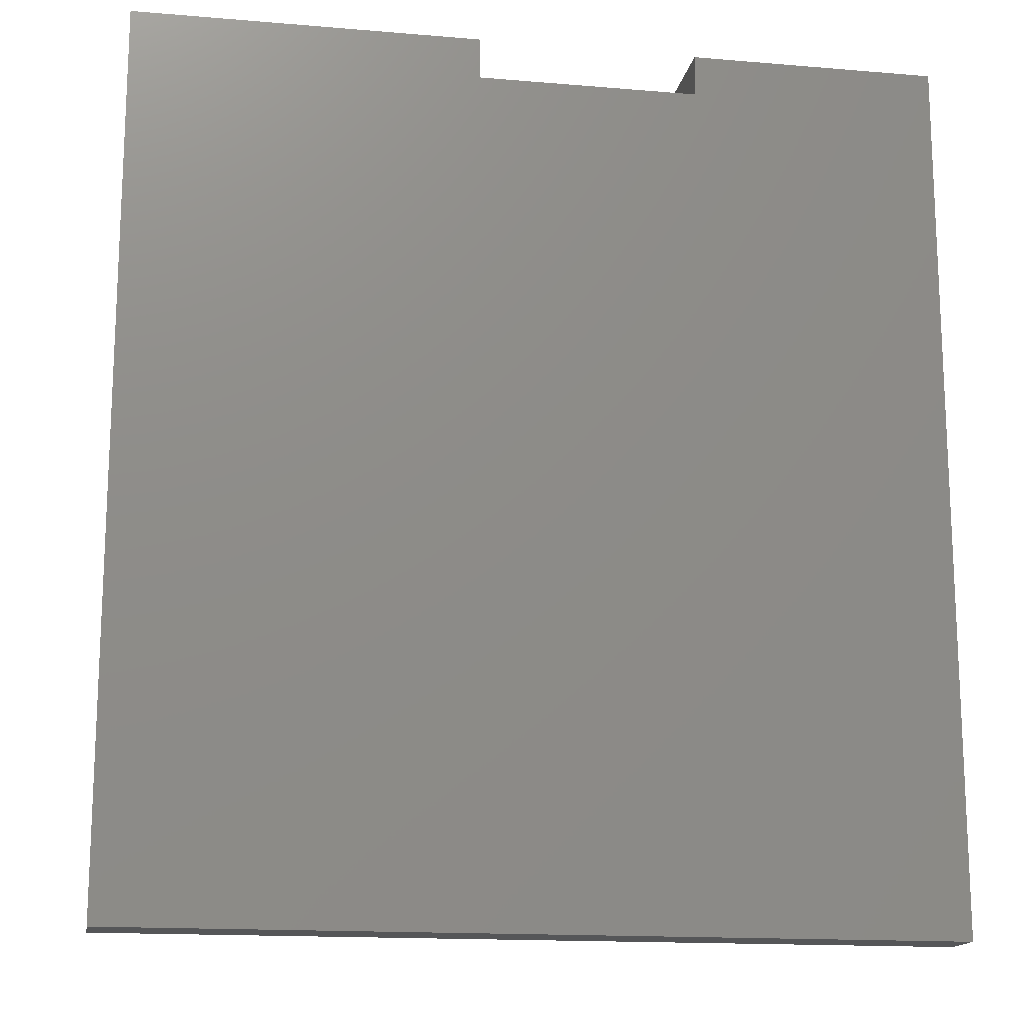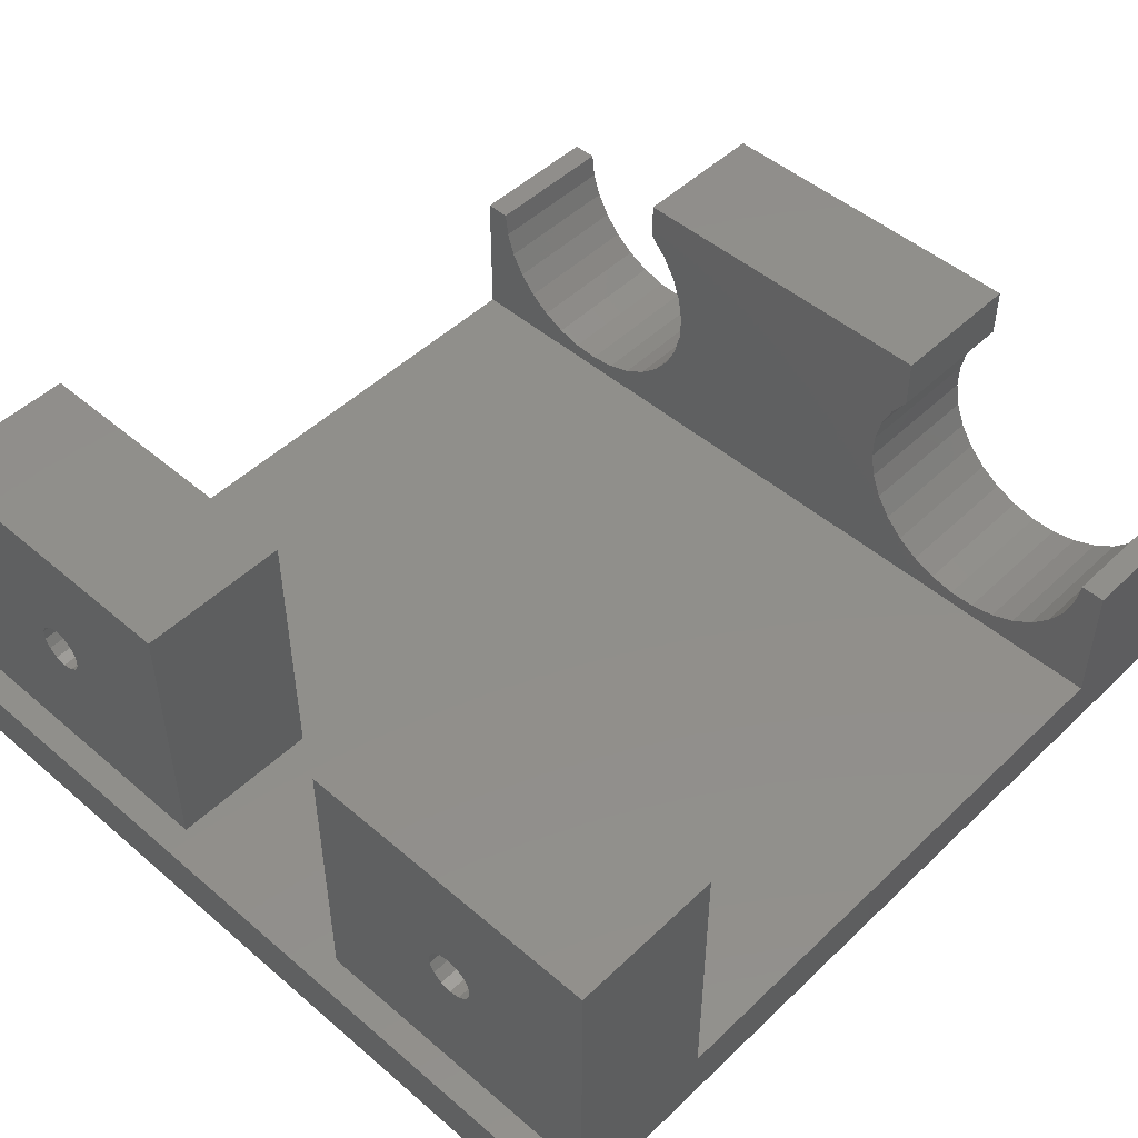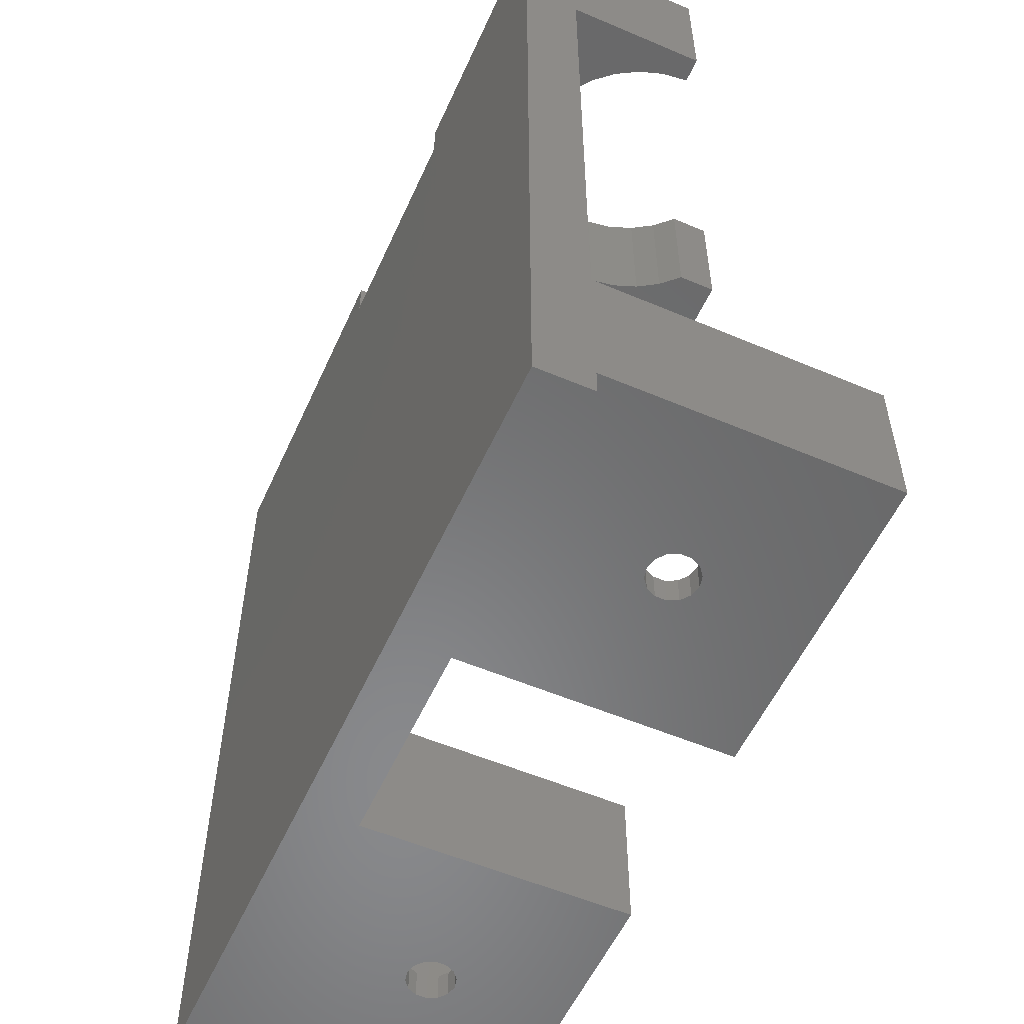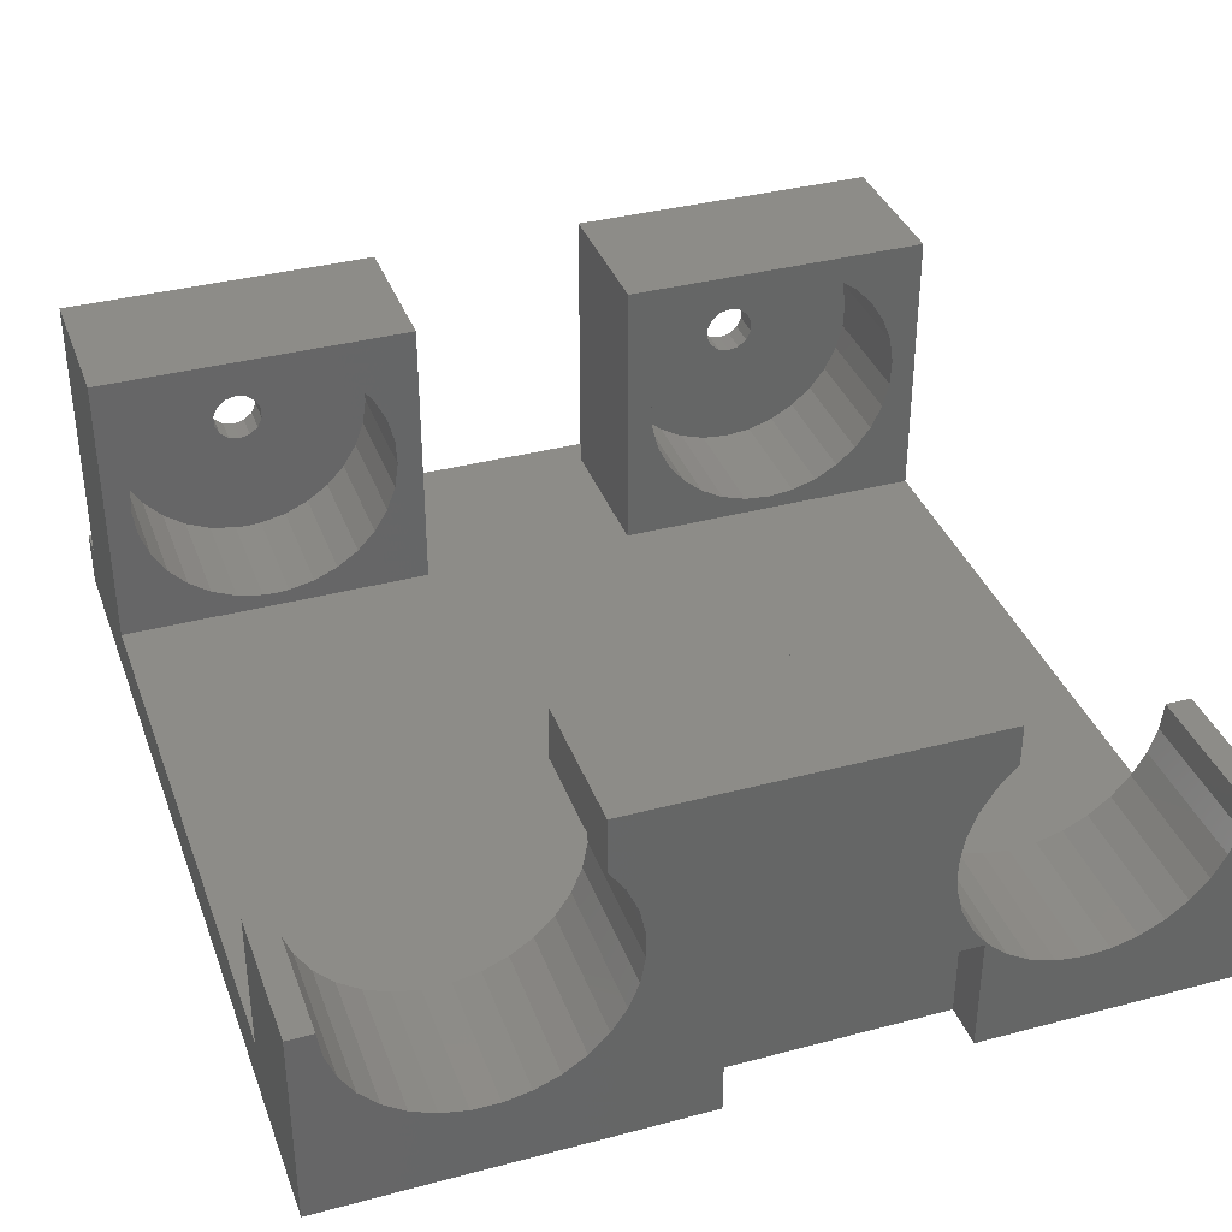
<metadata>
{"format":"stl","ext":"stl","renderer":"f3d","projection":"perspective","resolution":1024,"background":"white","views":[{"elev":-15.6,"azim":169.9,"up":"+Y"},{"elev":49.0,"azim":43.5,"up":"+Z"},{"elev":-55.4,"azim":-114.1,"up":"+Y"},{"elev":36.5,"azim":161.0,"up":"+Z"}]}
</metadata>
<code>
# stl→obj: 305 verts, 614 faces
v -12.55 -26.82 20.46
v -11.62 -26.82 20.51
v -11.62 -26.82 13.01
v -14.39 -26.82 20.09
v -12.38 -26.82 12.84
v -16.11 -26.82 19.35
v -17.64 -26.82 18.28
v -12.99 -26.82 12.35
v -18.93 -26.82 16.92
v -10.86 -26.82 9.683
v -7.97 -26.82 2.759
v -9.755 -26.82 2.199
v -11.62 -26.82 9.51
v -19.92 -26.82 15.33
v -13.32 -26.82 11.65
v -20.57 -26.82 13.58
v -20.86 -26.82 11.73
v -13.32 -26.82 10.87
v -20.76 -26.82 9.859
v -11.62 -26.82 2.01
v -13.48 -26.82 2.199
v -12.38 -26.82 9.683
v -10.68 -26.82 20.46
v -8.848 -26.82 20.09
v -10.86 -26.82 12.84
v -15.27 -26.82 2.759
v -16.9 -26.82 3.668
v -12.99 -26.82 10.17
v -6.333 -26.82 3.668
v -10.25 -26.82 10.17
v -4.913 -26.82 4.887
v -18.32 -26.82 4.887
v -19.47 -26.82 6.367
v -20.29 -26.82 8.047
v -9.911 -26.82 10.87
v -9.911 -26.82 11.65
v -2.379 -26.82 11.73
v -7.128 -26.82 19.35
v -5.592 -26.82 18.28
v -10.25 -26.82 12.35
v -2.474 -26.82 9.859
v -2.943 -26.82 8.047
v -3.768 -26.82 6.367
v -4.303 -26.82 16.92
v -3.313 -26.82 15.33
v -2.663 -26.82 13.58
v -10.68 -18.06 20.46
v -12.55 -18.06 20.46
v -14.39 -18.06 20.09
v -16.11 -18.06 19.35
v -17.64 -18.06 18.28
v -18.93 -18.06 16.92
v -19.92 -18.06 15.33
v -20.57 -18.06 13.58
v -20.86 -18.06 11.73
v -20.76 -18.06 9.859
v -20.29 -18.06 8.047
v -19.47 -18.06 6.367
v -18.32 -18.06 4.887
v -16.9 -18.06 3.668
v -15.27 -18.06 2.759
v -13.48 -18.06 2.199
v -11.62 -18.06 2.01
v -9.755 -18.06 2.199
v -7.97 -18.06 2.759
v -6.333 -18.06 3.668
v -4.913 -18.06 4.887
v -3.768 -18.06 6.367
v -2.943 -18.06 8.047
v -2.474 -18.06 9.859
v -2.379 -18.06 11.73
v -2.663 -18.06 13.58
v -3.313 -18.06 15.33
v -4.303 -18.06 16.92
v -5.592 -18.06 18.28
v -7.128 -18.06 19.35
v -8.848 -18.06 20.09
v -10.86 -28.82 12.84
v -11.62 -28.82 13.01
v -10.25 -28.82 12.35
v -9.911 -28.82 11.65
v -9.911 -28.82 10.87
v -10.25 -28.82 10.17
v -10.86 -28.82 9.683
v -11.62 -28.82 9.51
v -12.38 -28.82 9.683
v -12.99 -28.82 10.17
v -13.32 -28.82 10.87
v -13.32 -28.82 11.65
v -12.99 -28.82 12.35
v -12.38 -28.82 12.84
v -22.62 -18.06 1
v -0.6175 -18.06 21
v -22.62 -18.06 21
v -0.6175 -18.06 1
v -0.6175 -28.82 1
v -22.62 -28.82 1
v -22.62 -28.82 21
v -0.6175 -28.82 21
v -22.62 33.18 -3
v -22.62 -30.82 -3
v -22.62 -30.82 1
v -22.62 23.18 1
v -22.62 23.18 11.04
v -22.62 33.18 11.04
v -20.86 23.18 11.04
v -20.86 33.18 11.04
v 36.38 -30.82 1
v 36.38 -30.82 -3
v -20.64 33.18 9.221
v -20.64 23.18 9.221
v -20.06 33.18 7.481
v -20.06 23.18 7.481
v -19.15 33.18 5.89
v -19.15 23.18 5.89
v -17.94 33.18 4.51
v -17.94 23.18 4.51
v -16.49 33.18 3.395
v -16.49 23.18 3.395
v -14.84 33.18 2.589
v -14.84 23.18 2.589
v -13.06 33.18 2.124
v -13.06 23.18 2.124
v -11.23 33.18 2.018
v -11.23 23.18 2.018
v -9.418 33.18 2.275
v -9.418 23.18 2.275
v -7.689 33.18 2.885
v -7.689 23.18 2.885
v -6.114 33.18 3.825
v -6.114 23.18 3.825
v -4.755 33.18 5.057
v -4.755 23.18 5.057
v -3.666 33.18 6.533
v -3.666 23.18 6.533
v -2.89 33.18 8.194
v -2.89 23.18 8.194
v -2.457 33.18 9.976
v -2.457 23.18 9.976
v -2.384 33.18 11.81
v -2.384 23.18 11.81
v -2.674 33.18 13.62
v -2.674 23.18 13.62
v -3.315 33.18 15.34
v -3.315 23.18 15.34
v -4.283 33.18 16.9
v -4.283 23.18 16.9
v -5.539 33.18 18.23
v -5.539 23.18 18.23
v -5.539 23.18 21
v -5.539 33.18 21
v 18.38 23.18 21
v 18.38 33.18 21
v 18.38 23.18 17.31
v 18.38 33.18 17.31
v 36.38 23.18 10.72
v 34.62 23.18 10.72
v 34.33 23.18 8.895
v 16.51 23.18 8.647
v 36.38 23.18 1
v 33.68 23.18 7.168
v 32.7 23.18 5.603
v 17.32 23.18 15.8
v 16.58 23.18 14.11
v 16.19 23.18 12.3
v 31.43 23.18 4.263
v 29.92 23.18 3.202
v 28.24 23.18 2.461
v 26.43 23.18 2.069
v 24.59 23.18 2.044
v 22.78 23.18 2.385
v 16.17 23.18 10.46
v 21.07 23.18 3.078
v 19.53 23.18 4.098
v 18.22 23.18 5.402
v 17.2 23.18 6.939
v 34.62 33.18 10.72
v 34.33 33.18 8.895
v 33.68 33.18 7.168
v 32.7 33.18 5.603
v 31.43 33.18 4.263
v 29.92 33.18 3.202
v 28.24 33.18 2.461
v 26.43 33.18 2.069
v 24.59 33.18 2.044
v 22.78 33.18 2.385
v 21.07 33.18 3.078
v 19.53 33.18 4.098
v 18.22 33.18 5.402
v 17.2 33.18 6.939
v 16.51 33.18 8.647
v 16.17 33.18 10.46
v 16.19 33.18 12.3
v 16.58 33.18 14.11
v 17.32 33.18 15.8
v 36.38 33.18 10.72
v 36.38 33.18 -3
v 11.38 33.18 5
v 11.38 33.18 -3
v -4.617 33.18 -3
v -4.617 33.18 5
v -4.617 30.18 -3
v 11.38 30.18 -3
v 11.38 30.18 5
v -4.617 30.18 5
v 14.38 -18.06 1
v 36.38 -18.06 1
v 14.38 -28.82 1
v 36.38 -28.82 1
v 36.38 -18.06 21
v 36.38 -28.82 21
v 14.38 -28.82 21
v 14.38 -18.06 21
v 27.09 -28.82 10.87
v 26.75 -28.82 10.17
v 26.14 -28.82 9.683
v 25.38 -28.82 9.51
v 24.62 -28.82 9.683
v 27.09 -28.82 11.65
v 26.75 -28.82 12.35
v 24.01 -28.82 12.35
v 24.62 -28.82 12.84
v 25.38 -28.82 13.01
v 26.14 -28.82 12.84
v 24.01 -28.82 10.17
v 23.68 -28.82 10.87
v 23.68 -28.82 11.65
v 25.38 -18.06 20.51
v 32.7 -18.06 5.598
v 33.69 -18.06 7.186
v 23.52 -18.06 20.32
v 21.73 -18.06 19.76
v 20.1 -18.06 18.85
v 18.68 -18.06 17.63
v 17.53 -18.06 16.15
v 16.71 -18.06 14.47
v 17.08 -18.06 7.186
v 18.07 -18.06 5.598
v 34.06 -18.06 14.47
v 33.23 -18.06 16.15
v 32.09 -18.06 17.63
v 30.67 -18.06 18.85
v 29.03 -18.06 19.76
v 27.24 -18.06 20.32
v 34.34 -18.06 8.941
v 34.62 -18.06 10.79
v 34.53 -18.06 12.66
v 16.24 -18.06 12.66
v 16.14 -18.06 10.79
v 16.43 -18.06 8.941
v 19.36 -18.06 4.241
v 20.89 -18.06 3.172
v 22.61 -18.06 2.434
v 28.15 -18.06 2.434
v 29.87 -18.06 3.172
v 31.41 -18.06 4.241
v 24.45 -18.06 2.057
v 25.38 -18.06 2.01
v 26.32 -18.06 2.057
v 25.38 -26.82 13.01
v 26.14 -26.82 12.84
v 26.75 -26.82 12.35
v 27.09 -26.82 11.65
v 27.09 -26.82 10.87
v 26.75 -26.82 10.17
v 26.14 -26.82 9.683
v 25.38 -26.82 9.51
v 24.62 -26.82 9.683
v 24.01 -26.82 10.17
v 23.68 -26.82 10.87
v 23.68 -26.82 11.65
v 24.01 -26.82 12.35
v 24.62 -26.82 12.84
v 23.52 -26.82 20.32
v 34.53 -26.82 12.66
v 34.62 -26.82 10.79
v 30.67 -26.82 18.85
v 25.38 -26.82 20.51
v 27.24 -26.82 20.32
v 29.03 -26.82 19.76
v 34.34 -26.82 8.941
v 33.69 -26.82 7.186
v 32.09 -26.82 17.63
v 33.23 -26.82 16.15
v 34.06 -26.82 14.47
v 19.36 -26.82 4.241
v 20.1 -26.82 18.85
v 21.73 -26.82 19.76
v 16.14 -26.82 10.79
v 16.24 -26.82 12.66
v 18.07 -26.82 5.598
v 17.08 -26.82 7.186
v 16.43 -26.82 8.941
v 25.38 -26.82 2.01
v 24.45 -26.82 2.057
v 22.61 -26.82 2.434
v 20.89 -26.82 3.172
v 16.71 -26.82 14.47
v 17.53 -26.82 16.15
v 18.68 -26.82 17.63
v 32.7 -26.82 5.598
v 31.41 -26.82 4.241
v 29.87 -26.82 3.172
v 28.15 -26.82 2.434
v 26.32 -26.82 2.057
f 1 2 3
f 4 1 3
f 3 5 4
f 5 6 4
f 7 6 5
f 5 8 7
f 8 9 7
f 10 11 12
f 12 13 10
f 14 9 8
f 14 8 15
f 15 16 14
f 17 16 15
f 17 15 18
f 18 19 17
f 12 20 13
f 13 20 21
f 22 13 21
f 3 2 23
f 3 23 24
f 24 25 3
f 21 26 22
f 22 26 27
f 28 22 27
f 29 11 10
f 29 10 30
f 30 31 29
f 27 32 28
f 28 32 33
f 18 28 33
f 33 34 18
f 34 19 18
f 35 36 37
f 24 38 25
f 25 38 39
f 39 40 25
f 37 41 35
f 35 41 42
f 30 35 42
f 42 43 30
f 43 31 30
f 39 44 40
f 40 44 45
f 36 40 45
f 45 46 36
f 36 46 37
f 24 23 47
f 47 23 2
f 48 47 2
f 2 1 48
f 49 48 1
f 1 4 49
f 50 49 4
f 4 6 50
f 51 50 6
f 6 7 51
f 52 51 7
f 7 9 52
f 53 52 9
f 9 14 53
f 54 53 14
f 14 16 54
f 55 54 16
f 16 17 55
f 56 55 17
f 17 19 56
f 57 56 19
f 19 34 57
f 58 57 34
f 34 33 58
f 59 58 33
f 33 32 59
f 60 59 32
f 32 27 60
f 61 60 27
f 27 26 61
f 62 61 26
f 26 21 62
f 63 62 21
f 21 20 63
f 64 63 20
f 20 12 64
f 65 64 12
f 12 11 65
f 66 65 11
f 11 29 66
f 67 66 29
f 29 31 67
f 68 67 31
f 31 43 68
f 69 68 43
f 43 42 69
f 70 69 42
f 42 41 70
f 71 70 41
f 41 37 71
f 72 71 37
f 37 46 72
f 73 72 46
f 46 45 73
f 74 73 45
f 45 44 74
f 75 74 44
f 44 39 75
f 76 75 39
f 39 38 76
f 77 76 38
f 38 24 77
f 47 77 24
f 78 79 3
f 3 25 78
f 80 78 25
f 25 40 80
f 81 80 40
f 40 36 81
f 82 81 36
f 36 35 82
f 83 82 35
f 35 30 83
f 84 83 30
f 30 10 84
f 85 84 10
f 10 13 85
f 86 85 13
f 13 22 86
f 87 86 22
f 22 28 87
f 88 87 28
f 28 18 88
f 89 88 18
f 18 15 89
f 90 89 15
f 15 8 90
f 91 90 8
f 8 5 91
f 79 91 5
f 5 3 79
f 57 58 92
f 77 47 93
f 93 47 48
f 48 94 93
f 48 49 94
f 94 49 50
f 94 50 51
f 51 52 94
f 94 52 53
f 92 58 59
f 59 60 92
f 92 60 61
f 73 74 93
f 53 54 94
f 94 54 55
f 92 94 55
f 55 56 92
f 56 57 92
f 65 66 95
f 69 70 95
f 95 70 71
f 71 93 95
f 71 72 93
f 93 72 73
f 61 62 92
f 92 62 63
f 63 95 92
f 63 64 95
f 95 64 65
f 95 66 67
f 67 68 95
f 95 68 69
f 93 74 75
f 75 76 93
f 76 77 93
f 83 84 96
f 84 85 96
f 97 96 85
f 85 86 97
f 97 86 87
f 87 88 97
f 98 97 88
f 88 89 98
f 98 89 90
f 79 78 99
f 99 98 79
f 98 91 79
f 90 91 98
f 99 78 80
f 80 81 99
f 96 99 81
f 81 82 96
f 96 82 83
f 99 96 95
f 95 93 99
f 98 99 93
f 93 94 98
f 97 100 101
f 101 102 97
f 103 104 105
f 105 100 103
f 92 103 100
f 100 97 92
f 94 92 97
f 97 98 94
f 106 107 105
f 105 104 106
f 108 102 101
f 101 109 108
f 110 107 106
f 106 111 110
f 112 110 111
f 111 113 112
f 114 112 113
f 113 115 114
f 116 114 115
f 115 117 116
f 118 116 117
f 117 119 118
f 120 118 119
f 119 121 120
f 122 120 121
f 121 123 122
f 124 122 123
f 123 125 124
f 126 124 125
f 125 127 126
f 128 126 127
f 127 129 128
f 130 128 129
f 129 131 130
f 132 130 131
f 131 133 132
f 134 132 133
f 133 135 134
f 136 134 135
f 135 137 136
f 138 136 137
f 137 139 138
f 140 138 139
f 139 141 140
f 142 140 141
f 141 143 142
f 144 142 143
f 143 145 144
f 146 144 145
f 145 147 146
f 148 146 147
f 147 149 148
f 148 149 150
f 150 151 148
f 152 153 151
f 151 150 152
f 154 155 153
f 153 152 154
f 156 157 158
f 129 127 159
f 160 156 158
f 158 161 160
f 160 161 162
f 163 154 152
f 152 150 163
f 150 164 163
f 147 145 165
f 165 164 147
f 149 147 164
f 164 150 149
f 162 166 160
f 160 166 167
f 160 167 168
f 168 169 160
f 160 169 170
f 170 103 160
f 103 170 171
f 125 123 103
f 165 145 143
f 143 141 165
f 172 165 141
f 141 139 172
f 159 172 139
f 139 137 159
f 159 137 135
f 159 135 133
f 133 131 159
f 159 131 129
f 171 173 103
f 103 173 174
f 125 103 174
f 174 175 125
f 127 125 175
f 175 176 127
f 127 176 159
f 103 123 121
f 121 119 103
f 103 119 117
f 117 115 103
f 103 115 113
f 104 103 113
f 113 111 104
f 111 106 104
f 158 157 177
f 177 178 158
f 161 158 178
f 178 179 161
f 162 161 179
f 179 180 162
f 166 162 180
f 180 181 166
f 167 166 181
f 181 182 167
f 168 167 182
f 182 183 168
f 169 168 183
f 183 184 169
f 170 169 184
f 184 185 170
f 171 170 185
f 185 186 171
f 173 171 186
f 186 187 173
f 174 173 187
f 187 188 174
f 175 174 188
f 188 189 175
f 176 175 189
f 189 190 176
f 159 176 190
f 190 191 159
f 172 159 191
f 191 192 172
f 165 172 192
f 192 193 165
f 164 165 193
f 193 194 164
f 163 164 194
f 194 195 163
f 154 163 195
f 195 155 154
f 177 157 156
f 156 196 177
f 197 183 182
f 196 197 179
f 179 178 196
f 178 177 196
f 151 153 155
f 155 195 151
f 151 195 194
f 198 192 191
f 191 190 198
f 199 198 190
f 197 182 181
f 181 180 197
f 180 179 197
f 110 112 100
f 100 105 110
f 105 107 110
f 112 114 100
f 100 114 116
f 116 118 100
f 190 189 199
f 189 188 199
f 199 188 187
f 146 148 151
f 151 194 146
f 144 146 194
f 194 193 144
f 142 144 193
f 192 198 136
f 136 138 192
f 193 192 138
f 138 140 193
f 140 142 193
f 200 126 128
f 128 130 200
f 201 200 130
f 130 132 201
f 198 201 132
f 132 134 198
f 198 134 136
f 187 186 199
f 199 186 185
f 197 199 185
f 185 184 197
f 184 183 197
f 100 118 120
f 120 122 100
f 200 100 122
f 122 124 200
f 124 126 200
f 100 200 202
f 203 199 197
f 197 109 203
f 202 203 109
f 109 101 202
f 202 101 100
f 204 203 202
f 202 205 204
f 201 205 202
f 202 200 201
f 198 204 205
f 205 201 198
f 199 203 204
f 204 198 199
f 206 207 160
f 208 102 108
f 108 209 208
f 103 92 95
f 96 97 102
f 102 208 96
f 95 96 208
f 208 206 95
f 95 206 103
f 160 103 206
f 197 196 156
f 207 210 211
f 211 209 207
f 156 160 197
f 197 160 207
f 207 109 197
f 109 207 209
f 209 108 109
f 212 213 206
f 206 208 212
f 211 210 213
f 213 212 211
f 209 214 215
f 215 216 209
f 216 217 209
f 208 209 217
f 217 218 208
f 219 214 209
f 209 211 219
f 211 220 219
f 221 222 212
f 212 222 223
f 211 212 223
f 223 224 211
f 224 220 211
f 208 218 225
f 208 225 226
f 212 208 226
f 226 227 212
f 227 221 212
f 213 210 228
f 207 229 230
f 228 231 213
f 213 231 232
f 232 233 213
f 213 233 234
f 234 235 213
f 213 235 236
f 237 238 206
f 239 240 210
f 210 240 241
f 241 242 210
f 210 242 243
f 243 244 210
f 244 228 210
f 230 245 207
f 207 245 246
f 210 207 246
f 246 247 210
f 210 247 239
f 213 236 248
f 213 248 249
f 249 206 213
f 249 250 206
f 206 250 237
f 206 238 251
f 206 251 252
f 252 253 206
f 207 254 255
f 255 256 207
f 256 229 207
f 206 253 257
f 206 257 258
f 207 206 258
f 258 259 207
f 259 254 207
f 224 223 260
f 260 261 224
f 220 224 261
f 261 262 220
f 219 220 262
f 262 263 219
f 214 219 263
f 263 264 214
f 215 214 264
f 264 265 215
f 216 215 265
f 265 266 216
f 217 216 266
f 266 267 217
f 218 217 267
f 267 268 218
f 225 218 268
f 268 269 225
f 226 225 269
f 269 270 226
f 227 226 270
f 270 271 227
f 221 227 271
f 271 272 221
f 222 221 272
f 272 273 222
f 223 222 273
f 273 260 223
f 274 260 273
f 263 275 276
f 276 264 263
f 262 261 277
f 274 278 260
f 260 278 279
f 261 260 279
f 279 280 261
f 261 280 277
f 276 281 264
f 264 281 282
f 282 265 264
f 277 283 262
f 262 283 284
f 263 262 284
f 284 285 263
f 285 275 263
f 286 269 268
f 287 273 272
f 287 288 273
f 273 288 274
f 289 290 271
f 271 270 289
f 286 291 269
f 269 291 292
f 270 269 292
f 292 293 270
f 270 293 289
f 267 294 295
f 267 295 296
f 296 268 267
f 296 297 268
f 268 297 286
f 271 290 298
f 271 298 299
f 299 272 271
f 299 300 272
f 272 300 287
f 282 301 265
f 265 301 302
f 266 265 302
f 302 303 266
f 266 303 304
f 267 266 304
f 304 305 267
f 305 294 267
f 279 278 228
f 228 244 279
f 280 279 244
f 244 243 280
f 277 280 243
f 243 242 277
f 283 277 242
f 242 241 283
f 284 283 241
f 241 240 284
f 285 284 240
f 240 239 285
f 275 285 239
f 239 247 275
f 276 275 247
f 247 246 276
f 281 276 246
f 246 245 281
f 282 281 245
f 245 230 282
f 301 282 230
f 230 229 301
f 302 301 229
f 229 256 302
f 303 302 256
f 256 255 303
f 304 303 255
f 255 254 304
f 305 304 254
f 254 259 305
f 294 305 259
f 259 258 294
f 295 294 258
f 258 257 295
f 296 295 257
f 257 253 296
f 297 296 253
f 253 252 297
f 286 297 252
f 252 251 286
f 291 286 251
f 251 238 291
f 292 291 238
f 238 237 292
f 293 292 237
f 237 250 293
f 289 293 250
f 250 249 289
f 290 289 249
f 249 248 290
f 298 290 248
f 248 236 298
f 299 298 236
f 236 235 299
f 300 299 235
f 235 234 300
f 287 300 234
f 234 233 287
f 288 287 233
f 233 232 288
f 274 288 232
f 232 231 274
f 278 274 231
f 231 228 278

</code>
